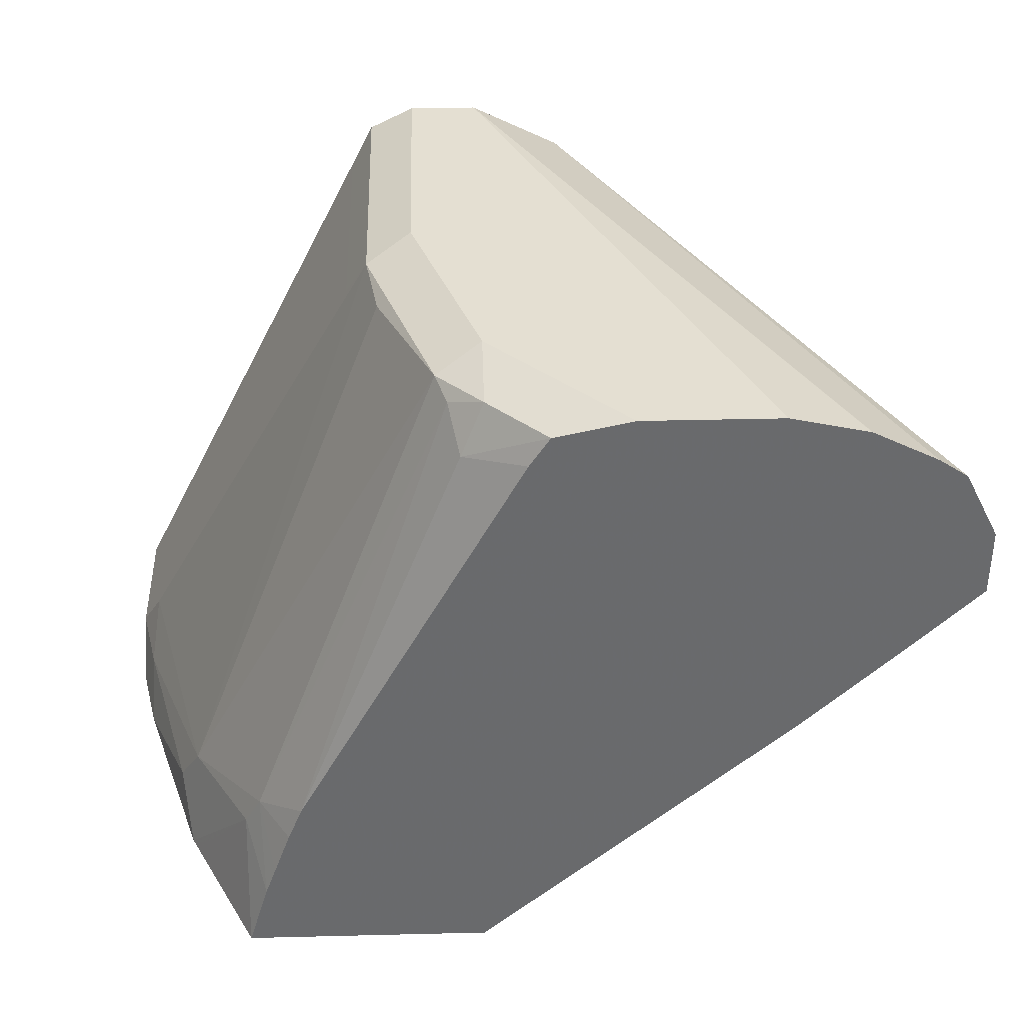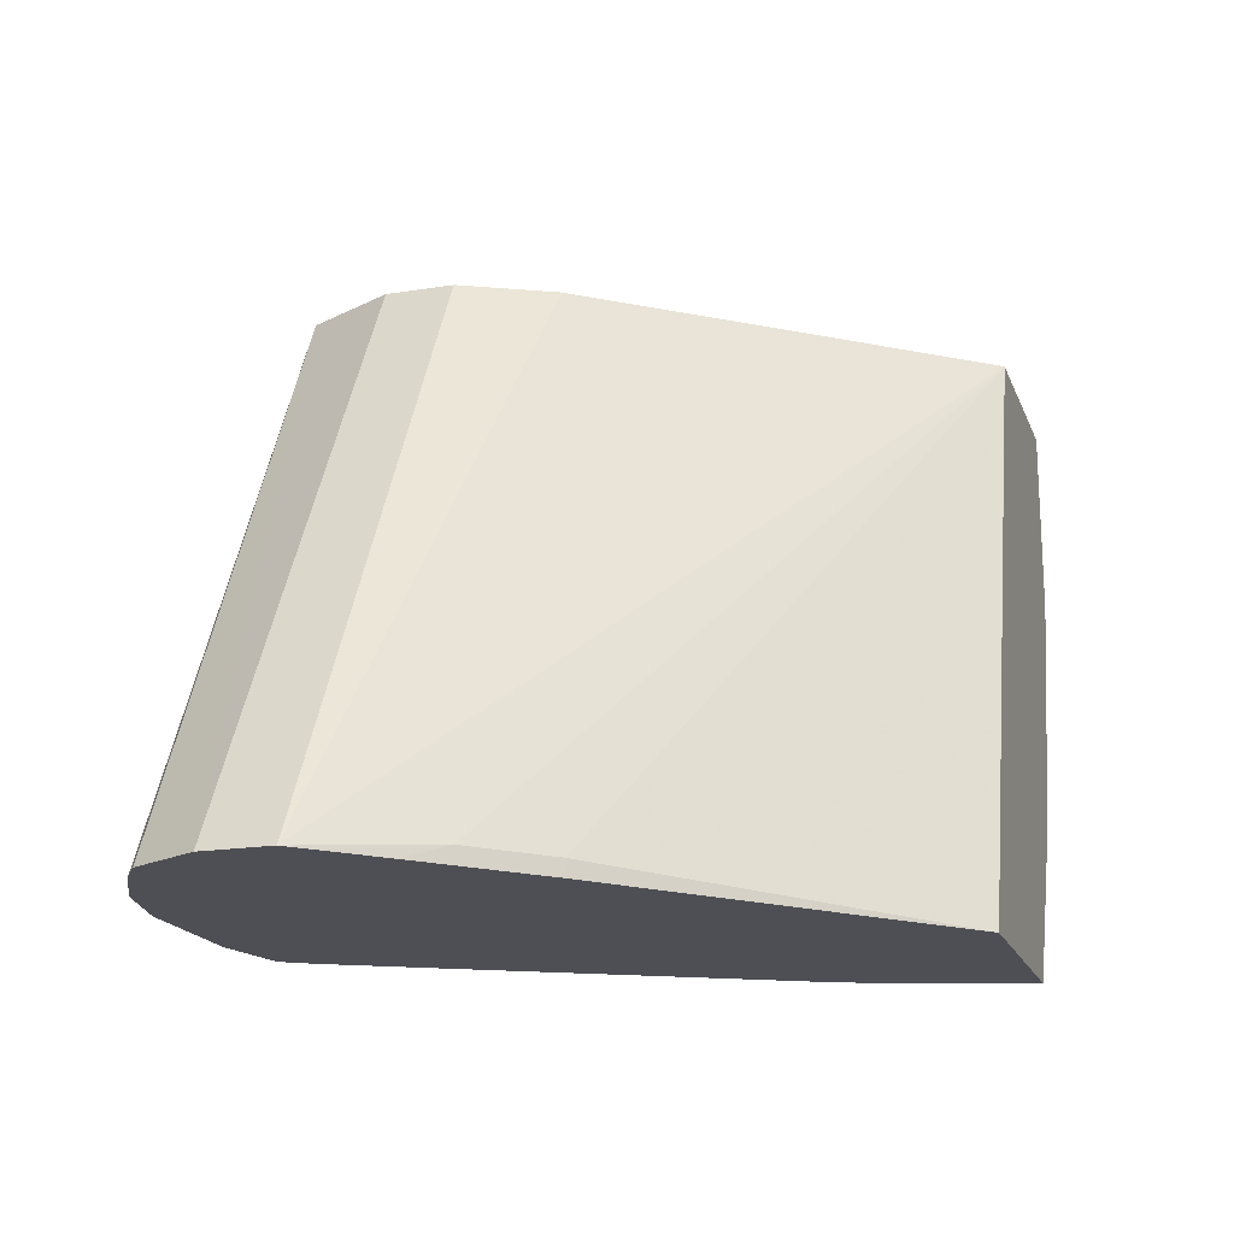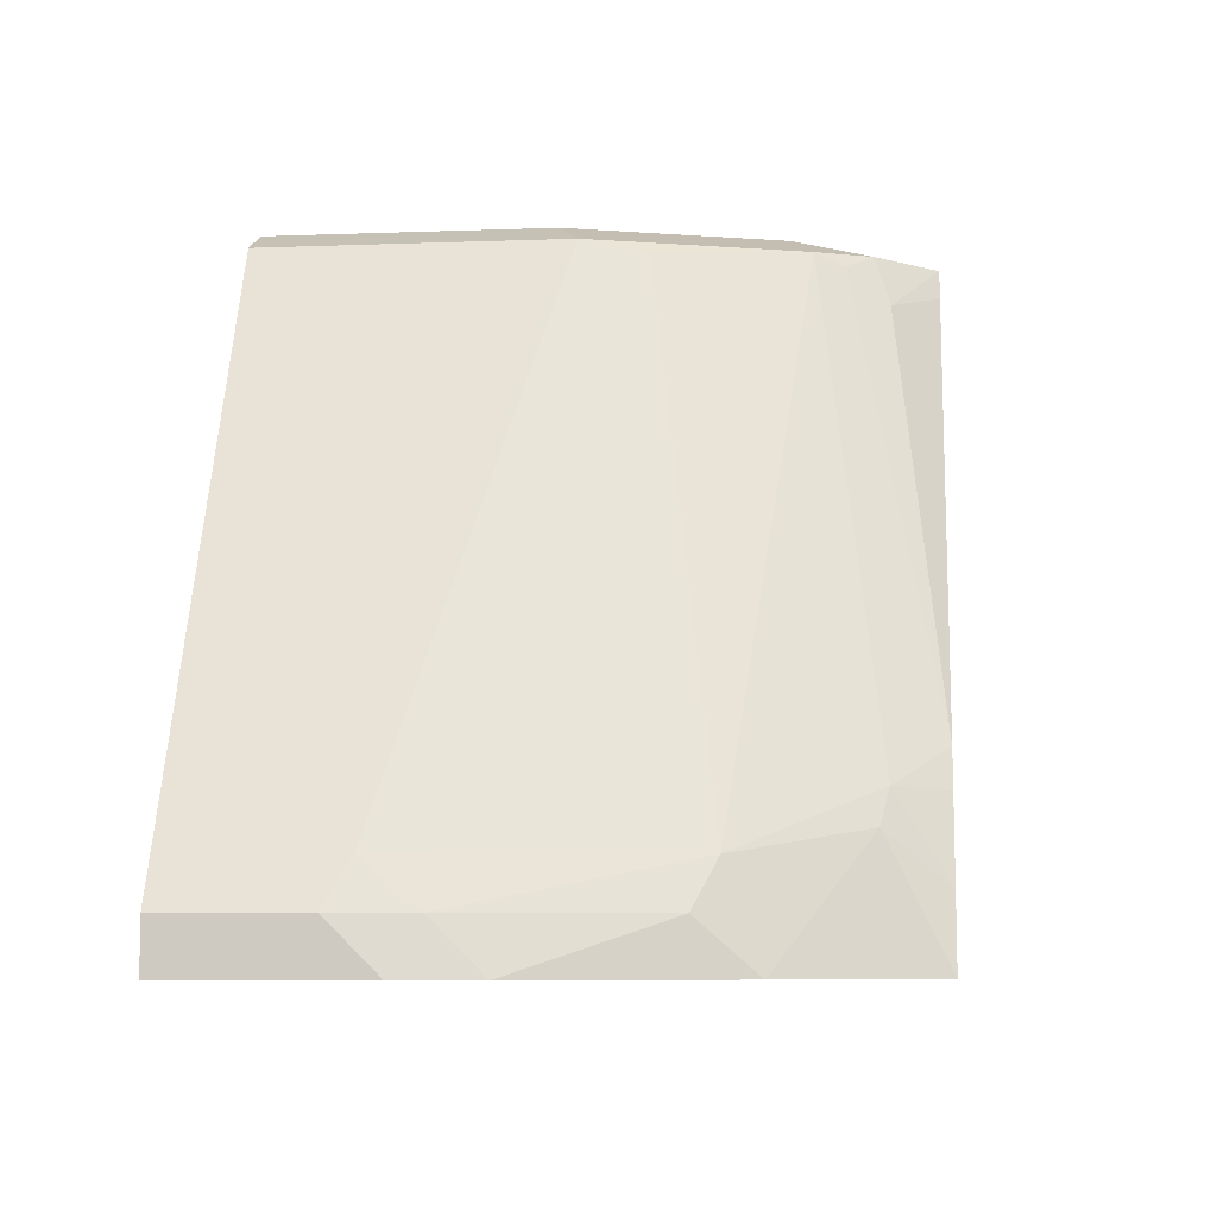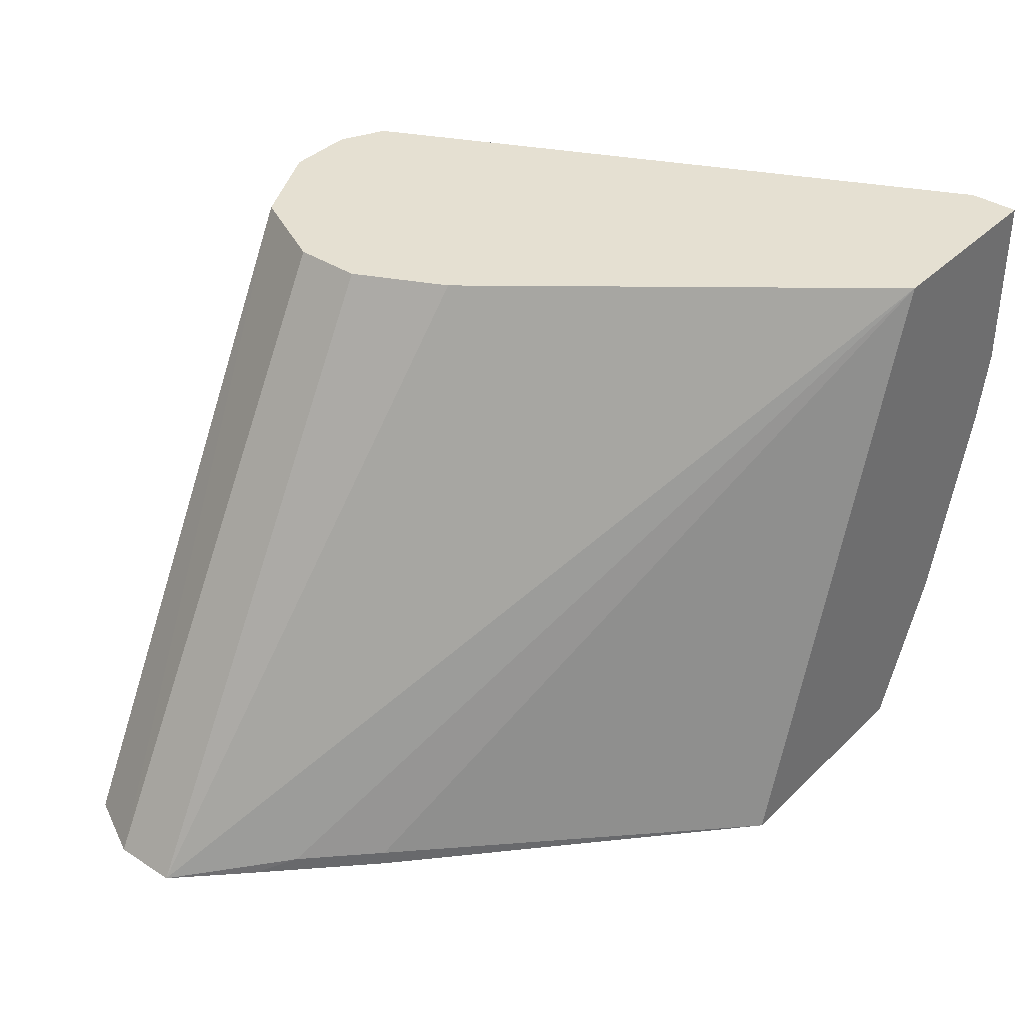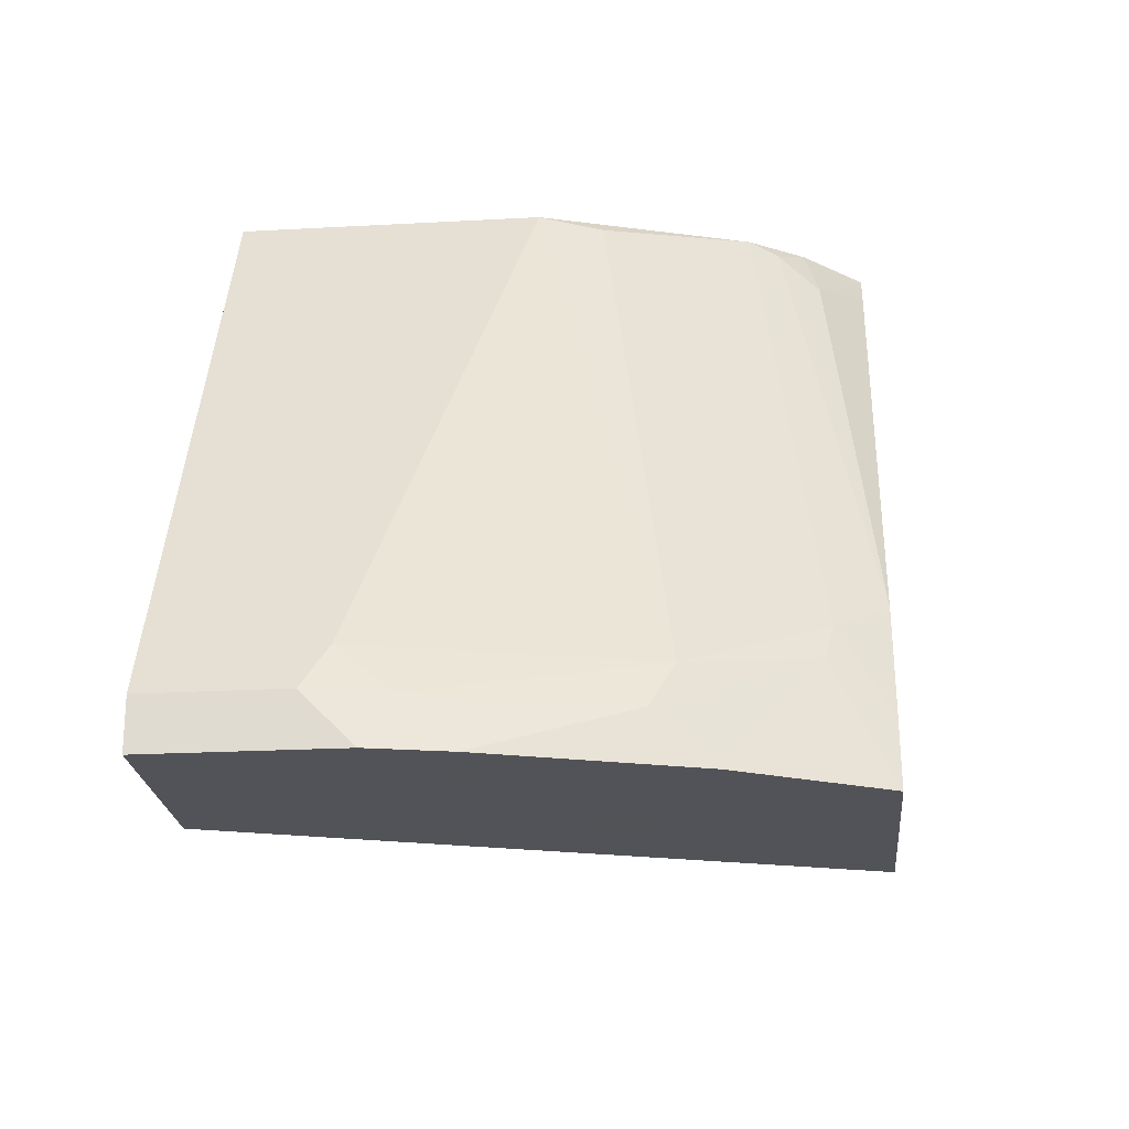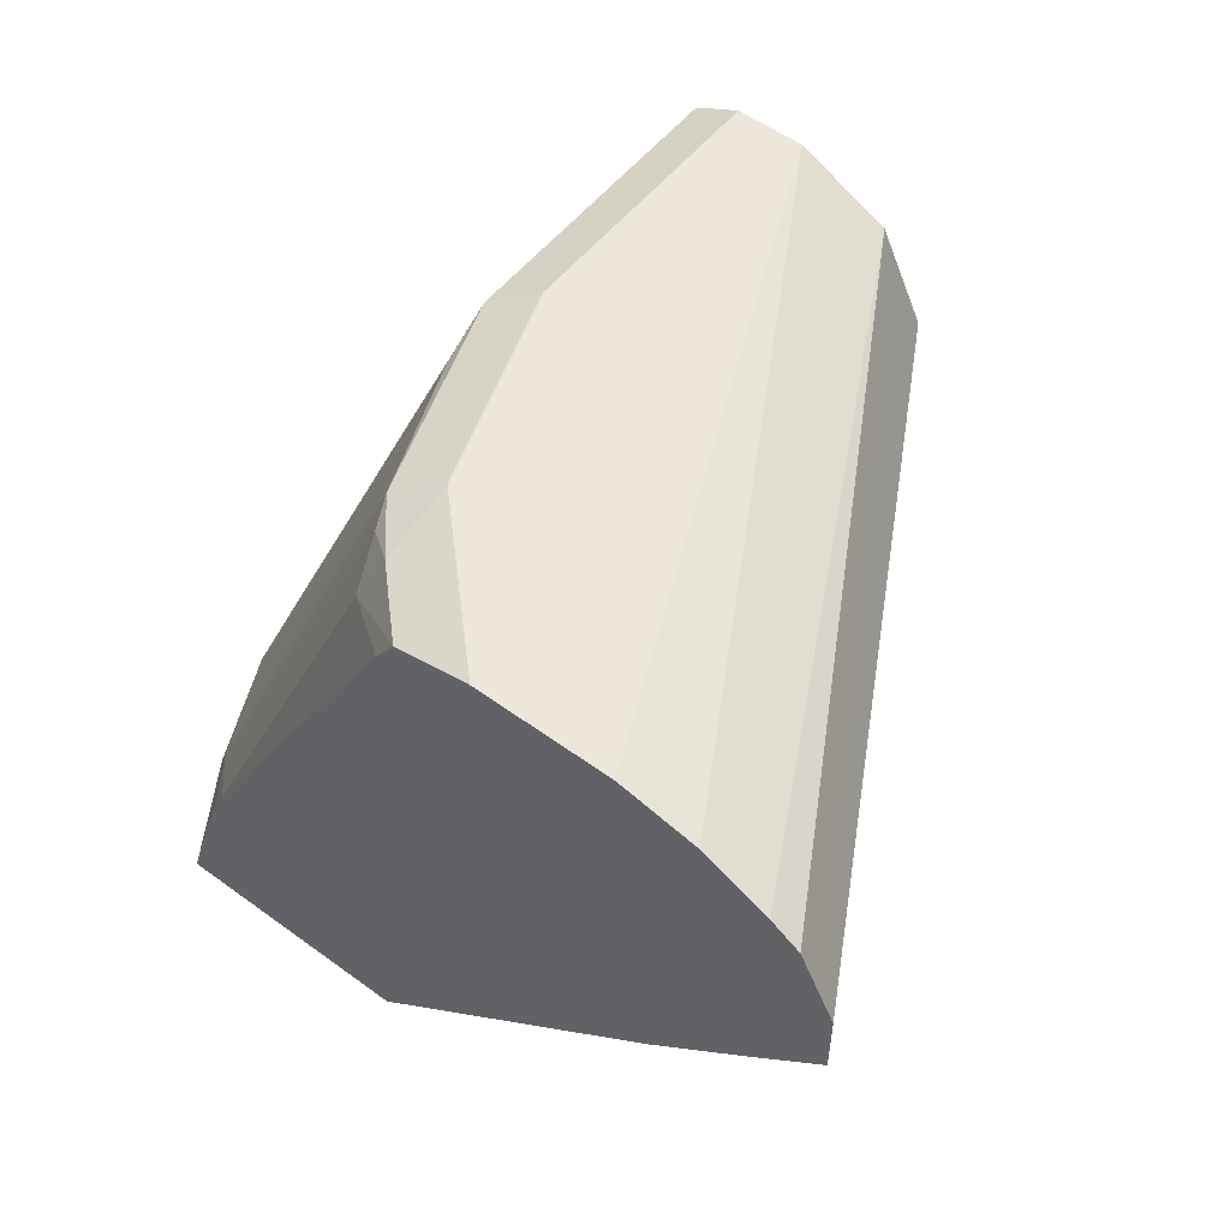
<metadata>
{"format":"obj","ext":"obj","renderer":"f3d","projection":"perspective","resolution":1024,"background":"white","views":[{"elev":37.2,"azim":178.2,"up":"+Y"},{"elev":-18.3,"azim":-72.7,"up":"+Z"},{"elev":-7.1,"azim":96.2,"up":"+Y"},{"elev":37.6,"azim":-50.6,"up":"+Z"},{"elev":-22.5,"azim":95.4,"up":"+Y"},{"elev":54.1,"azim":-142.1,"up":"+Y"}]}
</metadata>
<code>
v 0.4746 0.8397 -0.0001113
v 0.4989 0.8275 -0.0001113
v 0.4746 0.8397 -0.1461
v 0.4745 0.8397 -0.0001113
v 0.4989 0.8275 -0.1582
v 0.5111 0.8032 -0.0001113
v 0.4381 0.8397 -0.2556
v 0.4381 0.8397 -0.03653
v 0.438 0.8397 -0.0001113
v 0.5111 0.8032 -0.1461
v 0.645 0.5355 -0.0852
v 0.6085 0.5355 -0.2312
v 0.4929 0.8214 -0.1917
v 0.4624 0.8275 -0.2677
v 0.6207 0.5842 -0.0001113
v 0.4381 0.8306 -0.2966
v 0.4016 0.8317 -0.3282
v 0.4016 0.8397 -0.2921
v 0.2924 0.8397 -0.3282
v 0.4138 0.8275 -0.0001113
v 0.2514 0.8306 -0.3282
v 0.2509 0.8304 -0.3282
v 0.6207 0.5842 -0.07302
v 0.6572 0.5111 -0.07302
v 0.648 0.5111 -0.1141
v 0.6207 0.5111 -0.219
v 0.575 0.5477 -0.2966
v 0.5659 0.5659 -0.3012
v 0.4563 0.8214 -0.2829
v 0.6572 0.5111 -0.0001113
v 0.4503 0.8032 -0.3042
v 0.4065 0.8306 -0.3282
v 0.3655 0.8397 -0.3282
v 0.3894 0.8153 -0.0001113
v 0.2167 0.8132 -0.3282
v 0.6572 0.4841 -0.1
v 0.648 0.4841 -0.1411
v 0.6139 0.4841 -0.2494
v 0.5745 0.4841 -0.3282
v 0.5634 0.5219 -0.3282
v 0.6107 0.4841 -0.2557
v 0.5575 0.5385 -0.3282
v 0.5483 0.5645 -0.3282
v 0.5405 0.5842 -0.3282
v 0.6572 0.4841 -0.0001113
v 0.4174 0.8139 -0.3282
v 0.2017 0.8032 -0.3282
v 0.1833 0.7667 -0.3282
v 0.3651 0.7667 -0.0001113
v 0.4411 0.4841 -0.3282
v 0.5476 0.4841 -0.0001113
v 0.1833 0.7302 -0.3282
v 0.3651 0.7302 -0.0001113
v 0.2738 0.639 -0.3194
v 0.2738 0.639 -0.3282
v 0.3894 0.6815 -0.0001113
v 0.2373 0.6754 -0.3194
v 0.3652 0.7301 -0.0001113
v 0.2197 0.693 -0.3282
v 0.2563 0.6565 -0.3282
v 0.2373 0.6754 -0.3282
f 20 22 35
f 27 40 28
f 27 39 40
f 26 38 27
f 25 37 26
f 24 37 25
f 27 41 39
f 24 36 37
f 24 45 36
f 24 30 45
f 20 35 34
f 27 38 41
f 26 37 38
f 17 47 35
f 17 19 33
f 17 21 19
f 17 22 21
f 17 35 22
f 17 48 47
f 17 59 52
f 17 61 59
f 17 60 61
f 17 55 60
f 17 50 55
f 28 40 42
f 17 39 50
f 17 33 18
f 28 42 43
f 48 53 49
f 28 44 29
f 17 40 39
f 57 61 60
f 57 59 61
f 54 60 55
f 54 57 60
f 52 56 58
f 52 59 57
f 52 58 53
f 51 57 54
f 51 52 57
f 51 56 52
f 50 54 55
f 28 43 44
f 50 51 54
f 36 38 37
f 36 41 38
f 36 39 41
f 36 50 39
f 36 51 50
f 36 45 51
f 34 48 49
f 34 47 48
f 34 35 47
f 31 44 46
f 31 46 32
f 29 44 31
f 48 52 53
f 17 42 40
f 17 52 48
f 17 44 43
f 5 10 11
f 4 8 9
f 3 14 7
f 3 5 14
f 2 10 5
f 2 6 10
f 1 6 2
f 1 15 6
f 1 30 15
f 1 45 30
f 1 51 45
f 1 56 51
f 1 58 56
f 1 53 58
f 1 49 53
f 1 34 49
f 1 9 20
f 1 4 9
f 1 8 4
f 1 19 8
f 1 33 19
f 1 18 33
f 1 7 18
f 1 3 7
f 1 5 3
f 1 2 5
f 17 43 42
f 5 11 12
f 5 12 13
f 1 20 34
f 6 15 23
f 5 13 14
f 17 46 44
f 17 32 46
f 16 32 17
f 16 31 32
f 16 29 31
f 15 24 23
f 14 28 29
f 14 29 16
f 12 14 13
f 12 28 14
f 12 27 28
f 12 26 27
f 15 30 24
f 11 25 12
f 6 23 10
f 12 25 26
f 7 14 16
f 7 16 17
f 7 17 18
f 8 19 9
f 9 21 22
f 9 19 21
f 9 22 20
f 10 23 24
f 10 24 11
f 11 24 25

</code>
